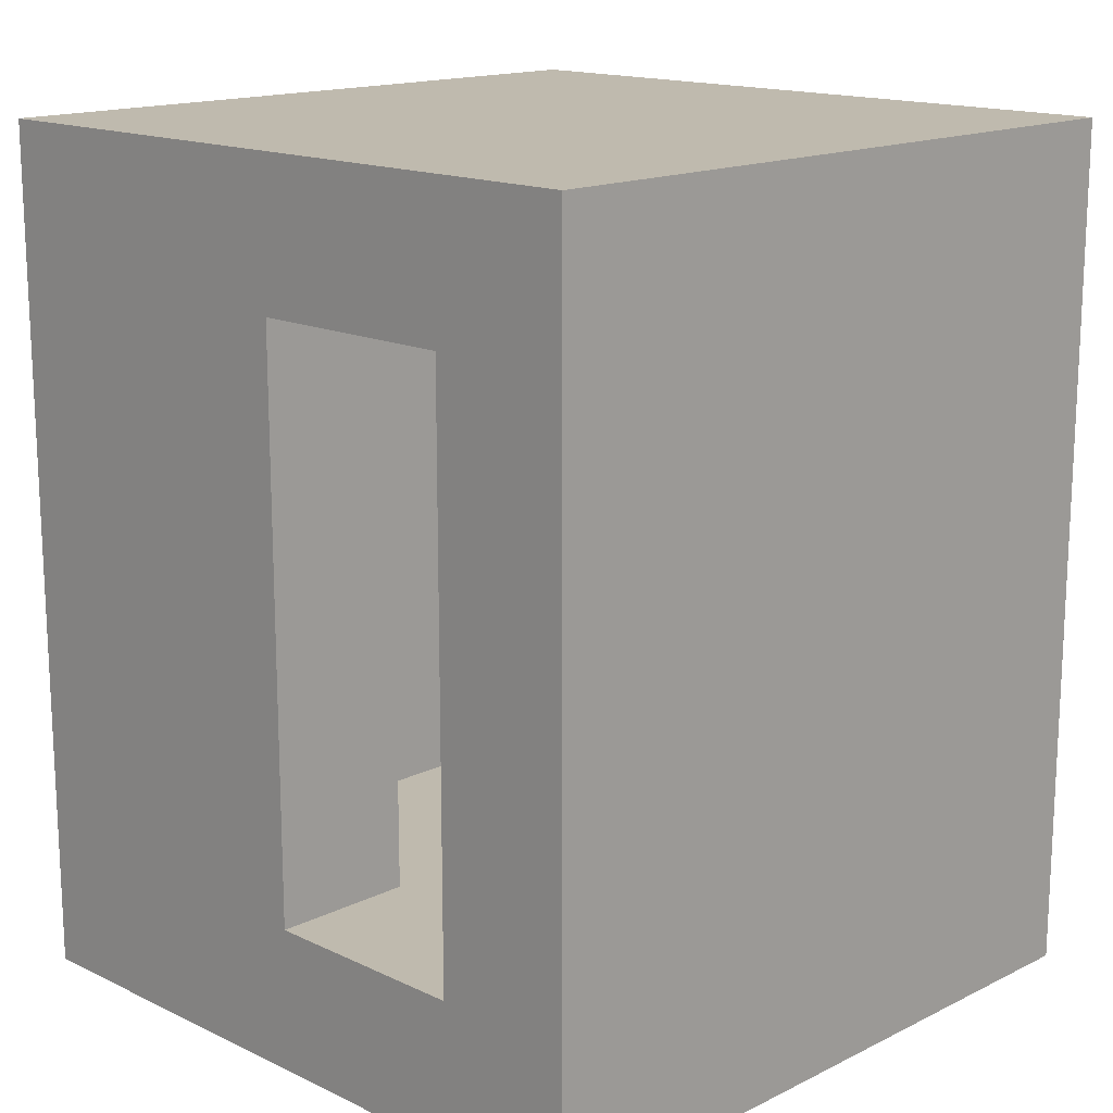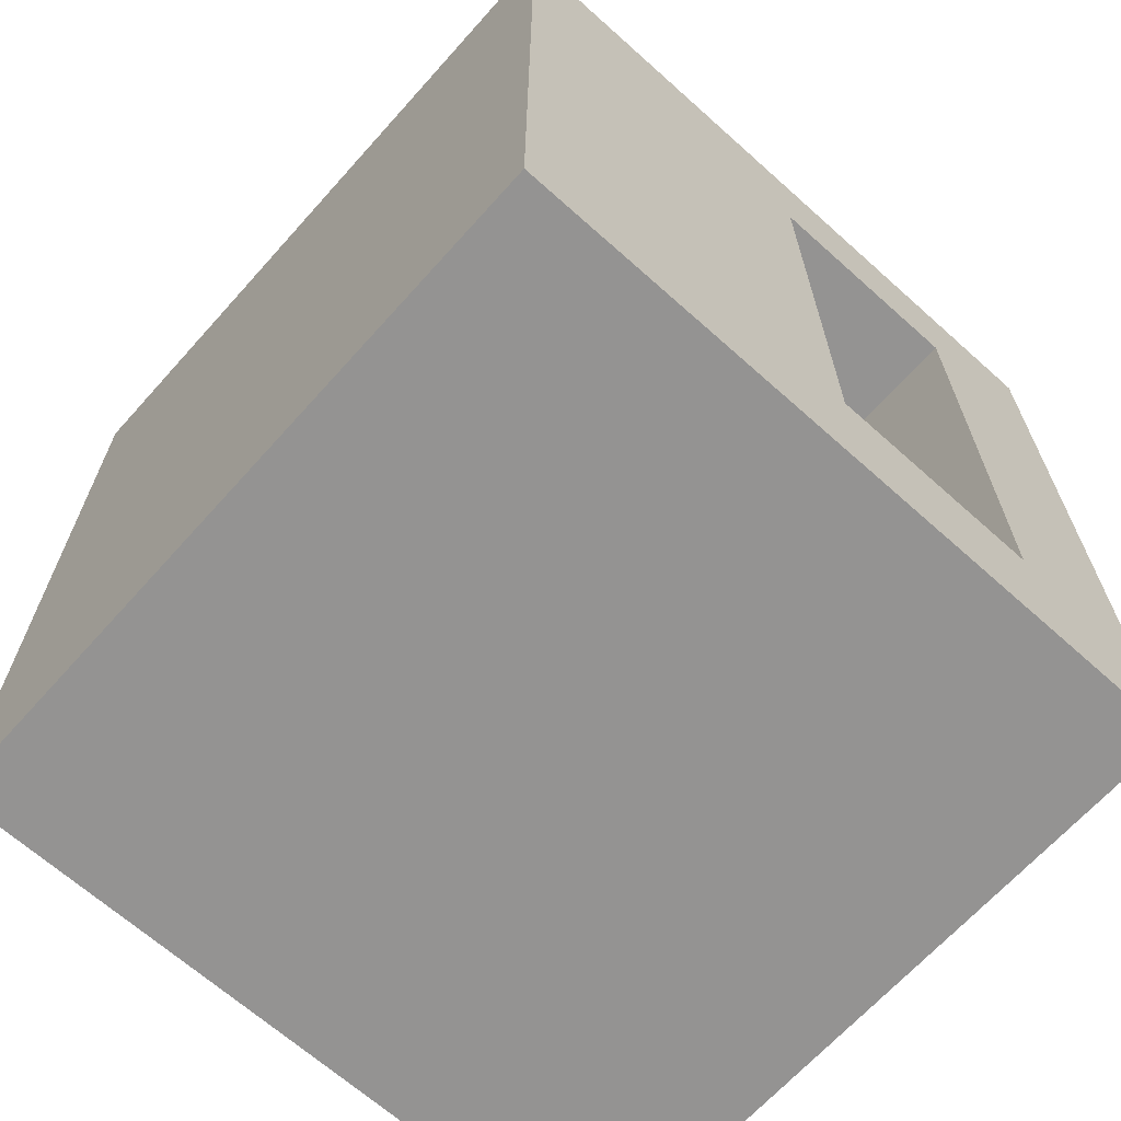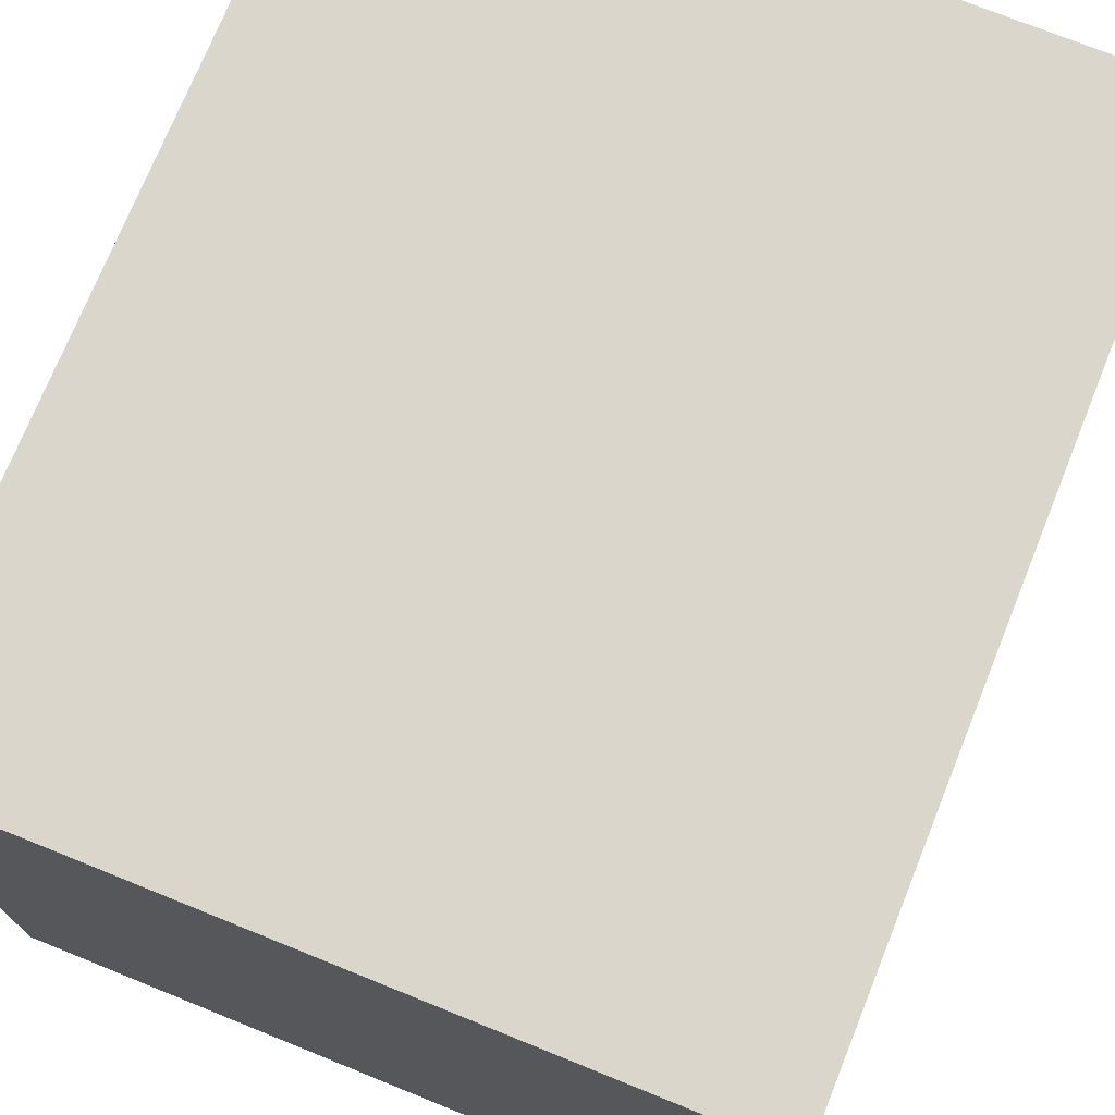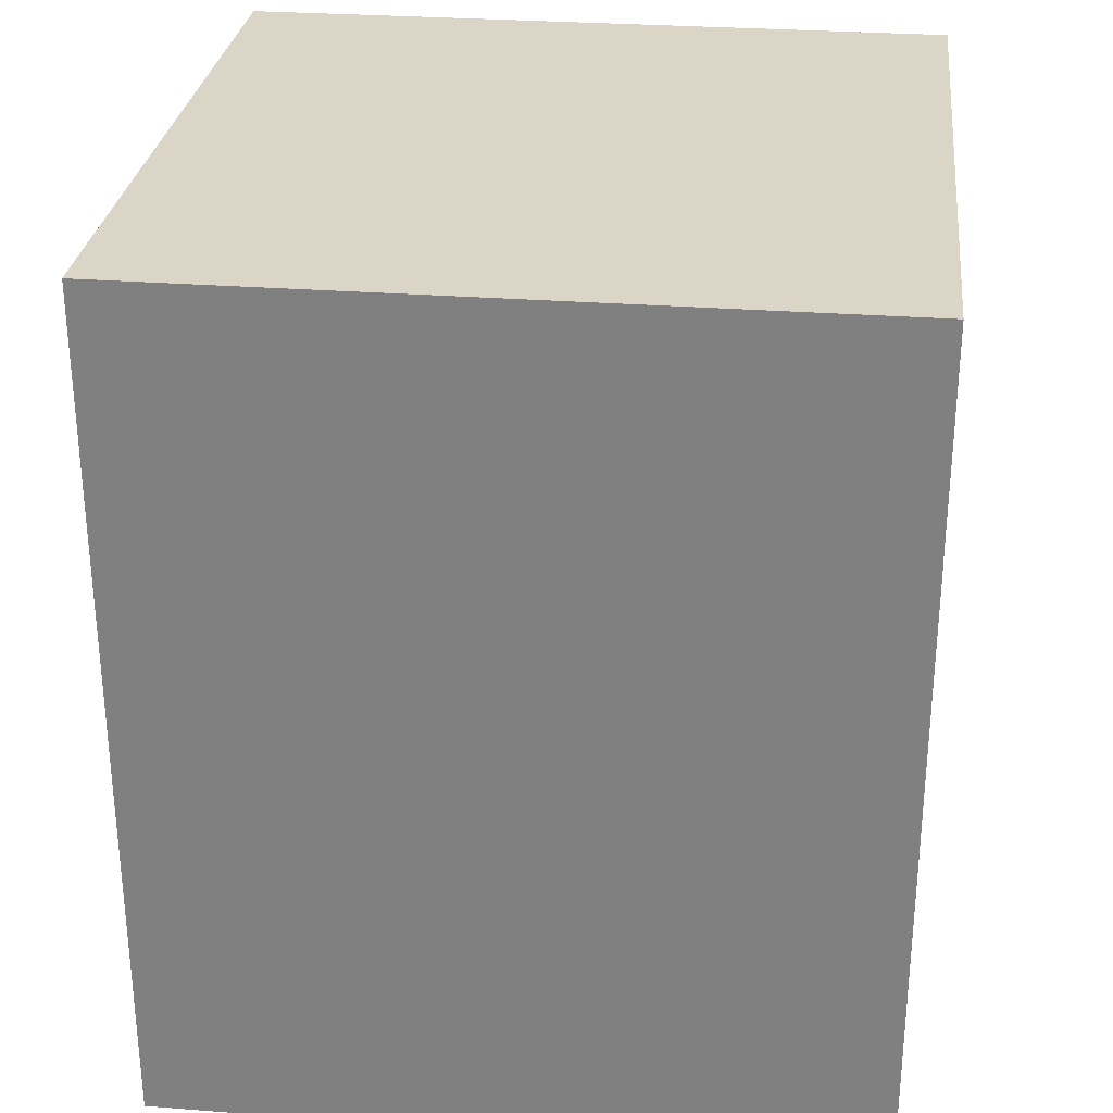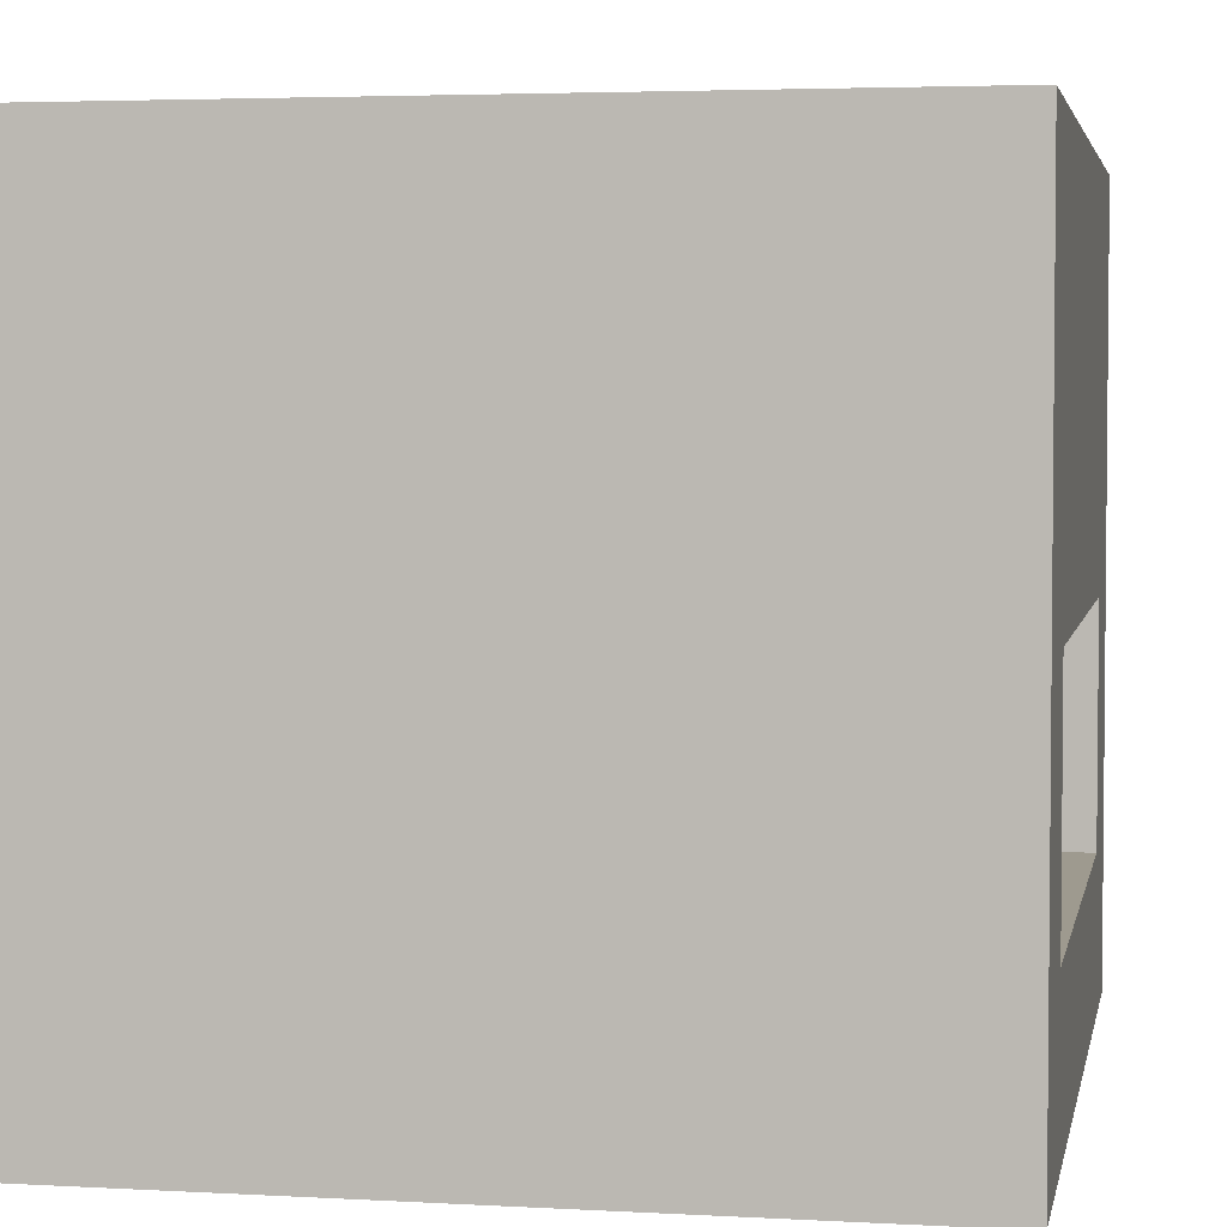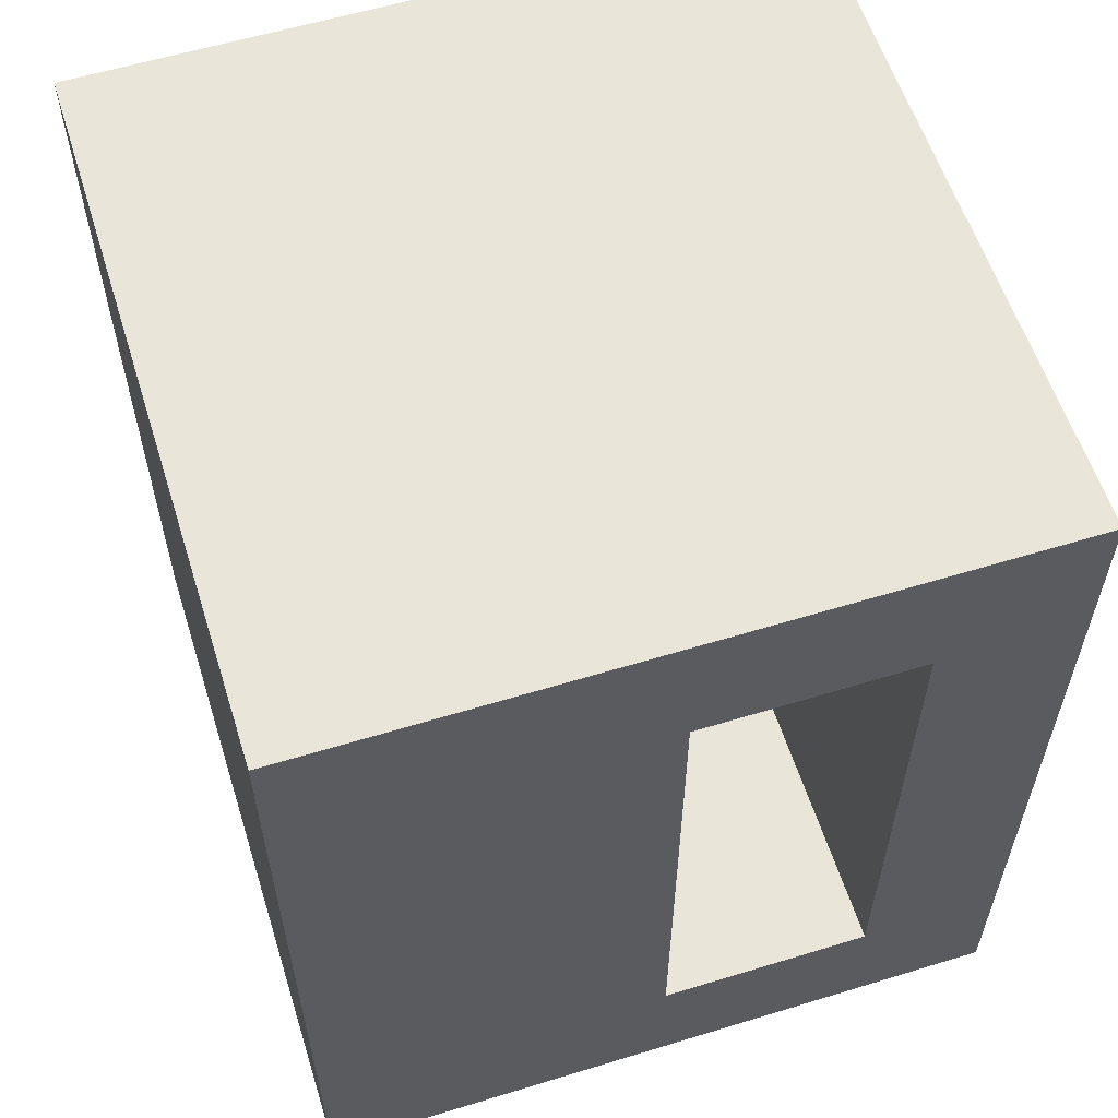
<metadata>
{"format":"obj","ext":"obj","renderer":"f3d","projection":"perspective","resolution":1024,"background":"white","views":[{"elev":15.7,"azim":134.5,"up":"+Y"},{"elev":-66.8,"azim":48.1,"up":"+Y"},{"elev":73.6,"azim":22.0,"up":"+Z"},{"elev":29.0,"azim":-173.5,"up":"+Y"},{"elev":3.7,"azim":10.6,"up":"+Z"},{"elev":58.6,"azim":72.5,"up":"+Y"}]}
</metadata>
<code>
g Mesh1
v 3 0 -1.5
v 3 0 -3.248e-06
v -1 0 -3.248e-06
v -1 0 -1.5
v 4 0 -1.5
v 4 0 -3.248e-06
v 3 0 1.5
v -1 0 1.5
v 4 -1 2.5
v -1 -1 2.5
v -1 0 2.5
v 4 0 2.5
v 4 -1 -2.5
v 4 0 -2.5
v -1 -1 -2.5
v -1 0 -2.5
v -1 4 -1.5
v 4 4 -1.5
v 4 5 -2.5
v 4 5 -1.5
v -1 5 -1.5
v -1 5 -2.5
v 3 4 1.5
v -1 4 1.5
v -1 5 2.5
v -1 5 1.5
v 4 5 1.5
v 4 5 2.5
v 4 4.768e-07 1.5
v 2 4 -0.5
v 3 4 -0.5
v 3 4 -1.5
v 2 4 -1.5
v 2 4 -3.04e-06
v 3 4 -3.04e-06
v 1 4 -0.5
v 1 4 -1.5
v -1 4 -0.5
v 1 4 -3.04e-06
v -1 4 -3.04e-06
v 4 4 -0.5
v 4 4 -3.04e-06
v 3 4 0.5
v 2 4 0.5
v 2 4 1.5
v 1 4 0.5
v -1 4 0.5
v 1 4 1.5
v 4 4 1.5
f 4 3 2 1
f 2 6 5 1
f 3 8 7 2
f 12 11 10 9
f 14 12 9 13
f 11 16 15 10
f 16 14 13 15
f 9 10 15 13
f 4 5 18 17
f 22 21 20 19
f 16 4 21 22
f 5 14 19 20
f 14 16 22 19
f 7 8 24 23
f 28 27 26 25
f 12 29 27 28
f 8 11 25 26
f 11 12 28 25
f 33 32 31 30
f 31 35 34 30
f 38 17 37 36
f 40 38 36 39
f 37 33 30 36
f 32 18 41 31
f 41 42 35 31
f 23 45 44 43
f 44 34 35 43
f 48 24 47 46
f 45 48 46 44
f 47 40 39 46
f 24 26 21 17
f 26 27 20 21
f 27 49 18 20
f 29 6 42 49
f 6 2 35 42
f 2 7 23 35
g Mesh2
v 2 4.5 -0.5
v 1 4.5 -0.5
v 1 4.5 -3.04e-06
v 2 4.5 -3.04e-06
v 1 4.5 0.5
v 2 4.5 0.5
f 53 52 51 50
f 34 53 50 30
f 51 52 39 36
f 30 50 51 36
f 52 53 55 54
f 55 53 34 44
f 54 55 44 46
f 39 52 54 46

</code>
